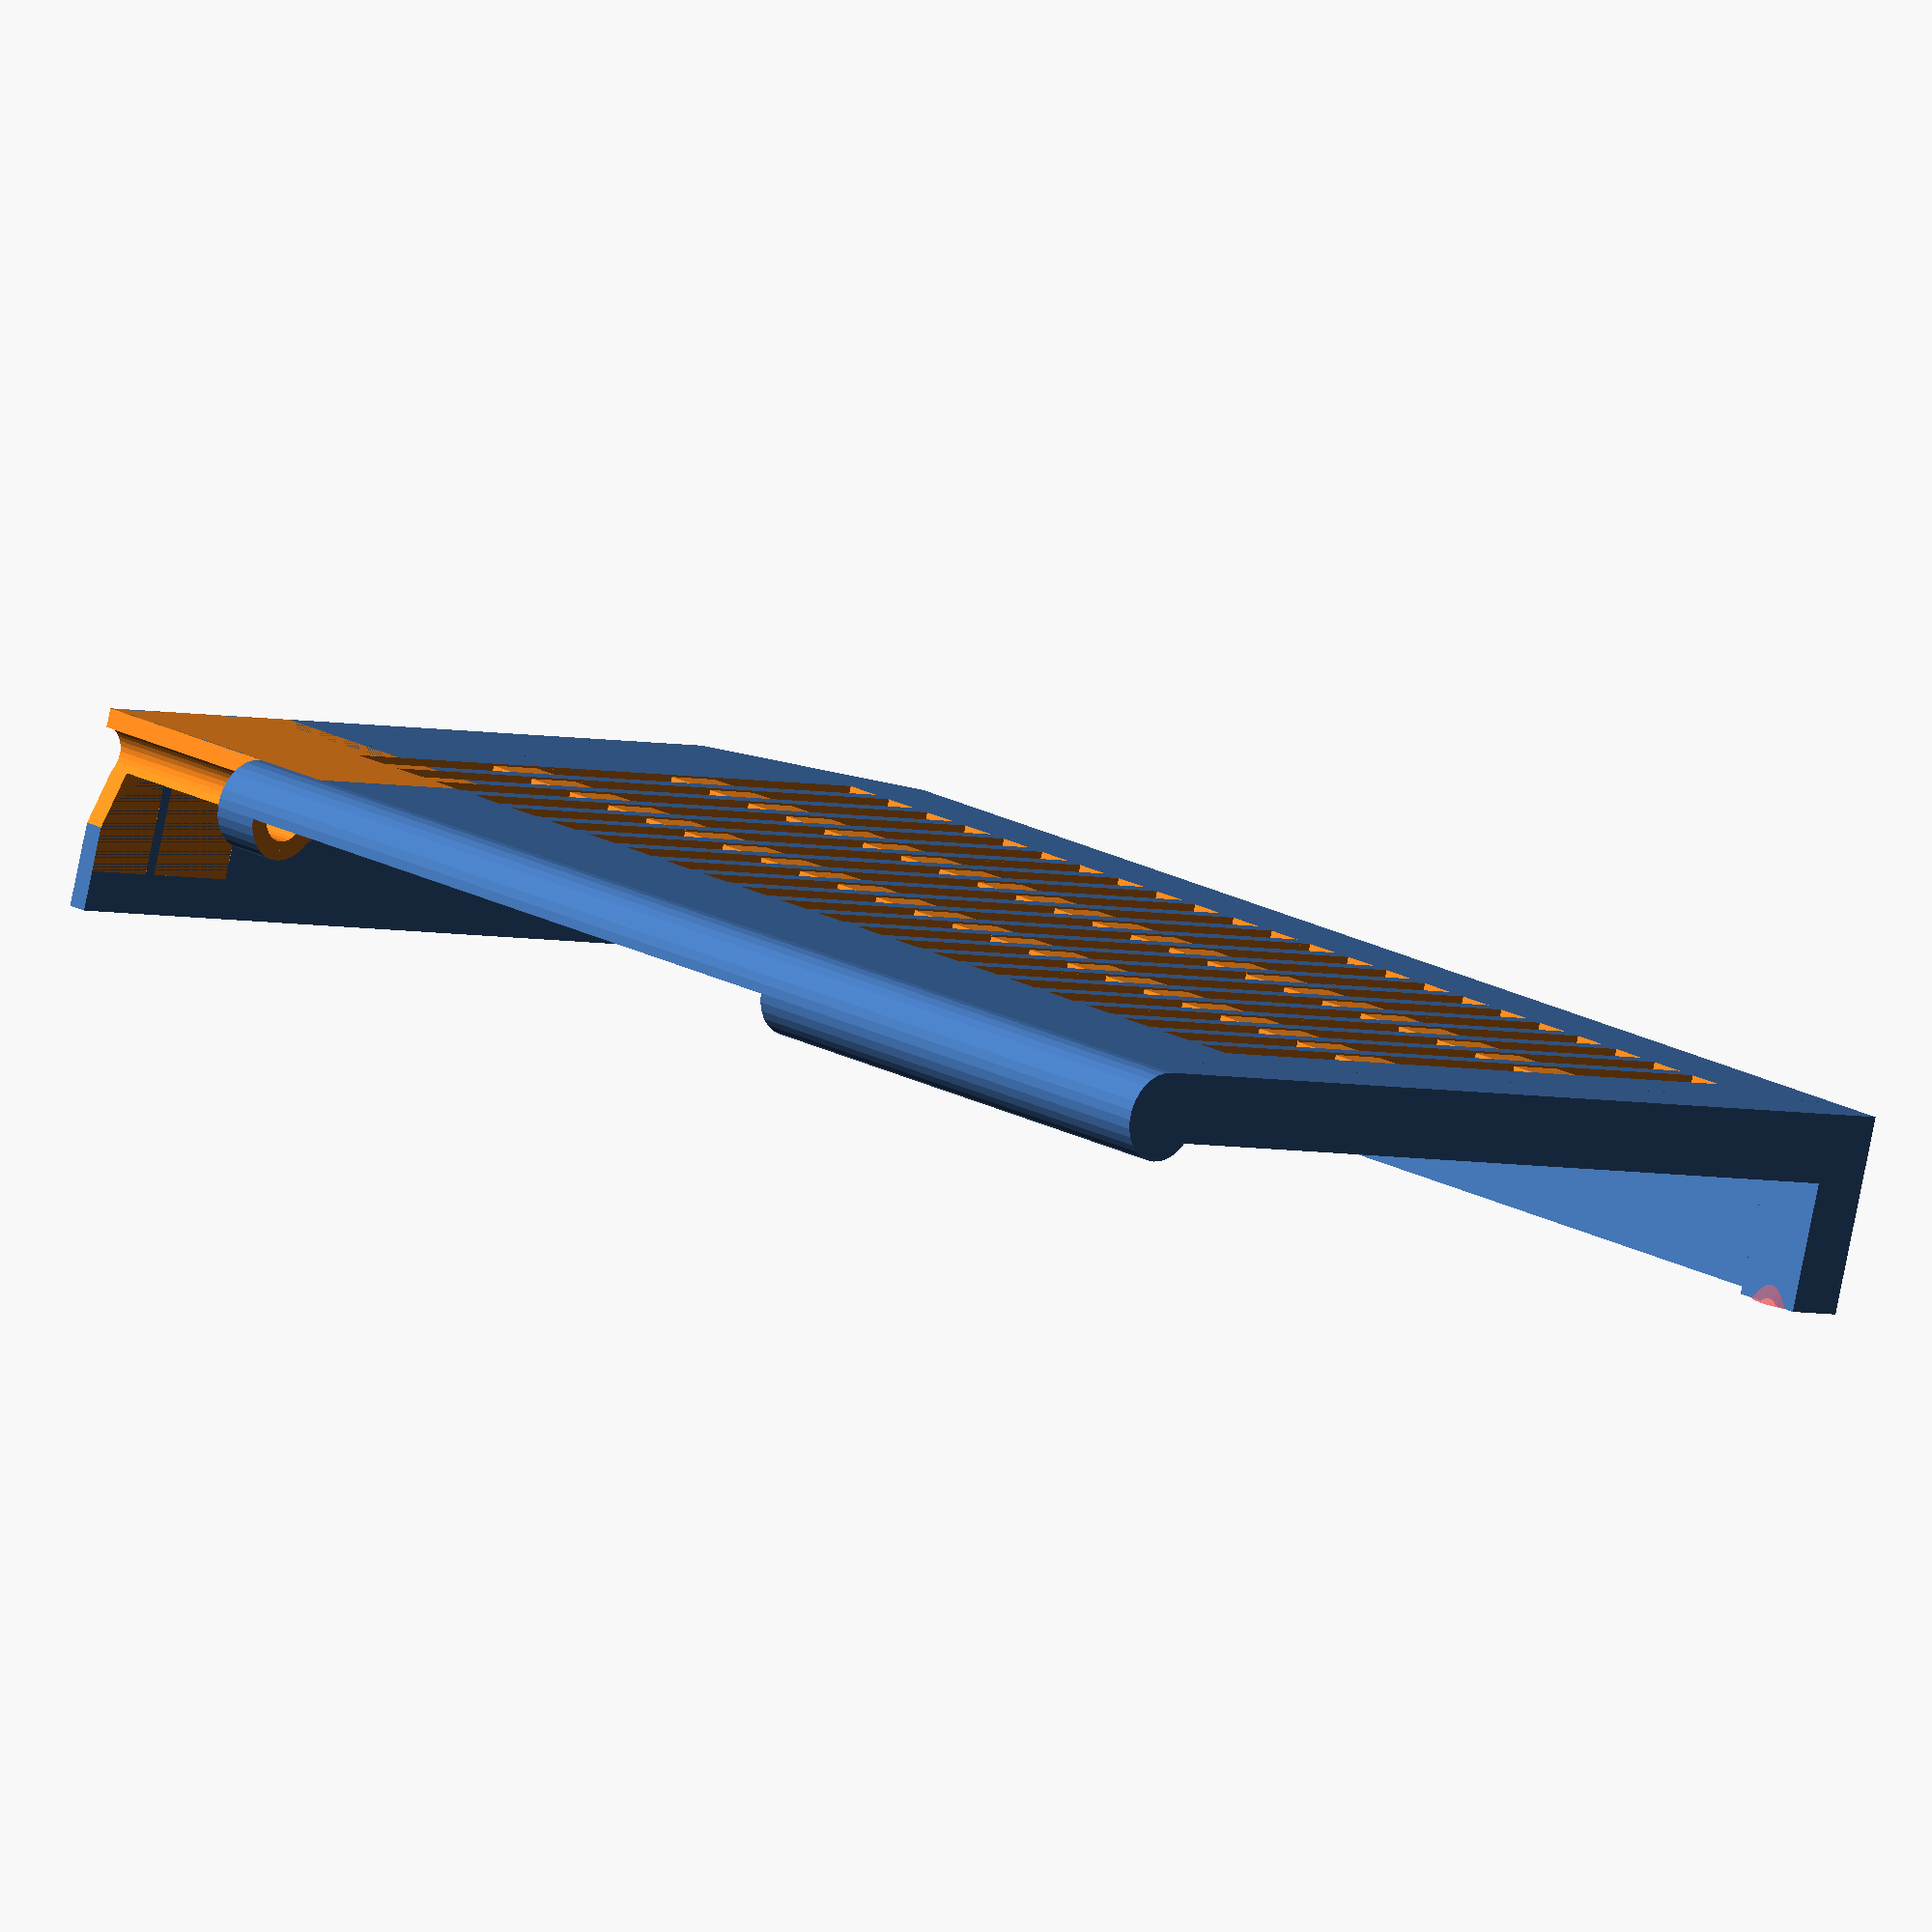
<openscad>
// PRUSA iteration3
// RAMBo doors
// GNU GPL v3
// Josef Průša <iam@josefprusa.cz> and contributors
// http://www.reprap.org/wiki/Prusa_Mendel
// http://prusamendel.org

width=152.5; // NV: for mksgen 1.4
depth=98.7;  // NV: for mksgen 1.4
height=20;

module body()
{
    // side panels
    cube( [ width , depth , 1 ] );  
    cube( [ width , 2 , height ] );  
    cube( [ 2 , depth , height ] );   

    // corner reinforcement
    // xxx
    translate( [ width-7.5 , 1 , 0 ] ) cube( [ 7.5 , 5 , height ] );   
    translate( [ 0.5 , 0.5 , 0 ] ) cube( [ 5 , 6.5 , height ] );  
    translate( [ 1 , 0 , 0 ] ) cube( [ 10 , depth , 6 ] );   
    translate( [ width - 6 , 0 , 0 ] ) cube( [ 6 , depth , 7 ] ); 
    translate( [ 10 , 0 , 0 ] ) cube( [ 6 , 5 , 6 ] );   

    // screw thread body
    translate( [ width-(width-54) , 2 , 0 ] ) cube( [ 9.5 , 6 , height ] ); 

    // rounded side
    translate( [ 0 , depth , 4.5 ] ) rotate([0,90,0]) cylinder( h = width, r = 4.5, $fn=30);

    // upper hinge reinforcement
    translate( [ width-(width-0.5) , depth-18.5 , -9 ] ) rotate([20,0,0]) cube( [ 26 , 20 , 10 ] ); 
    
    // door closing
    translate( [ 4 , 3.5 , 16.8 ] ) rotate([0,0,0]) cylinder( h = 3.2, r1 = 1.8, r2= 3.5, $fn=30);  
    // xxx
    #translate( [ width-3.5, 3.5 , 16.8 ] ) rotate([0,0,0]) cylinder( h = 3.2, r1 = 1.8, r2= 3.5, $fn=30); 
}

module ventilation_holes()
    {
    offset = 16;
     for ( i = [0 : 22] ){
      translate([offset + (i*5.5),10.5,-1]) cube([3.65,19+50,1.2]);
      translate([offset + (i*5.5),10.5,-1]) cube([3.65,19,10]);
      translate([offset + (i*5.5),10.5+25,-1]) cube([3.65,19,10]);
      translate([offset + (i*5.5),10.5+50,-1]) cube([3.65,19,10]);
    }
}

module cutouts()
{
    // door closing screw
    translate( [ width-(width-58.5) , 4 , 5 ] ) cylinder( h = 17, r = 1.8, $fn=30);  
    translate( [ width-(width-58.5) , 4 , 18.5 ] ) cylinder( h = 2.6, r1 = 1.8, r2=2.2, $fn=30); 
    translate( [ width-(width-58.5) , 4 ,15.5] ){
    translate( [ 0 , 0 , 2.5 ] ) cube([5.7,3.8,1], center=true);
    translate( [ 0 , 0 , 3 ] ) cube([3.8,3.8,1], center=true);}

    ventilation_holes();
    
    // rounded side cutoff    
    translate( [ 26.5 , depth , 4.5 ] ) rotate([0,90,0]) cylinder( h = 73, r = 3.5, $fn=30);   
    translate([ 26.5 ,depth-7.5,5]) cube([width-(width-73),19,10]); 
    translate([ 26.5 ,82.5,1]) cube([width-(width-73),5,10]); 
    
    // upper hinge cut
    translate( [2 , depth-7.5, 6] ) cube( [ 19.5, 10 , 10 ] );       
    translate( [ 0 , depth-25 , -10 ] ) cube( [ 30 , 30 , 10 ] );  
    translate( [ -1 , depth , 0 ] ) cube( [ 22.5 , 10 , 10 ] ); 

    // upper hinge 
    translate( [2 , 80, 6] ) cube( [ 19.5, 10 , 10 ] );       
    translate( [-2 , depth+2.2, 3] ) rotate([70,0,0]) cube( [ 19.5, 10 , 5 ] );     
    translate( [ -5 , depth , 4.5 ] ) rotate([0,90,0]) cylinder( h = 26.5, r = 2.5, $fn=30);  

    // hinge hole
    translate( [ -5 , depth , 4.5 ] ) rotate([0,90,0]) cylinder( h = 120, r = 2.6, $fn=30);  

    // door closing 
    translate( [ 4 , 3.5 , 16.9 ] ) rotate([0,0,0]) cylinder( h = 3.2, r1 = 1.2, r2= 2.8, $fn=30);  
    //xxx
    translate( [ width-3.5 , 3.5 , 16.9 ] ) rotate([0,0,0]) cylinder( h = 3.2, r1 = 1.2, r2= 2.8, $fn=30);  

    // M3 NUT
    translate( [55.55 , 0.5, 15.9] ) cube( [ 5.75, 10 , 2.3 ] );   // NV: made more room for nut

    // side panel lightning slot
    translate( [2 , 10, 3] ) cube( [ 7, 65 , 5 ] );  
    translate( [width-4.5 , 10, 3] ) cube( [ 3, depth-17.5 , 5 ] );  

    // corners - cut
    translate( [53 , 3, 1] ) rotate([0,0,70]) cube( [ 10, 10 , 50 ] );  
    translate( [61 , 12, 1] ) rotate([0,0,-70]) cube( [ 10, 10 , 50 ] );  
    translate( [16 , 2, 1] ) rotate([0,0,45]) cube( [ 5, 5 , 50 ] );  

}

module mks_gen1_4_doors()
{
difference()
{
    body();
    cutouts();
    // large corner cut
    translate( [0 , -20, -3] ) rotate([0,45,45]) cube( [ 30, 30 , 20 ] );  
    }
}
 
mks_gen1_4_doors();
    
    
    
    
    
    
    
    
    
    

</openscad>
<views>
elev=262.1 azim=314.3 roll=11.4 proj=o view=solid
</views>
